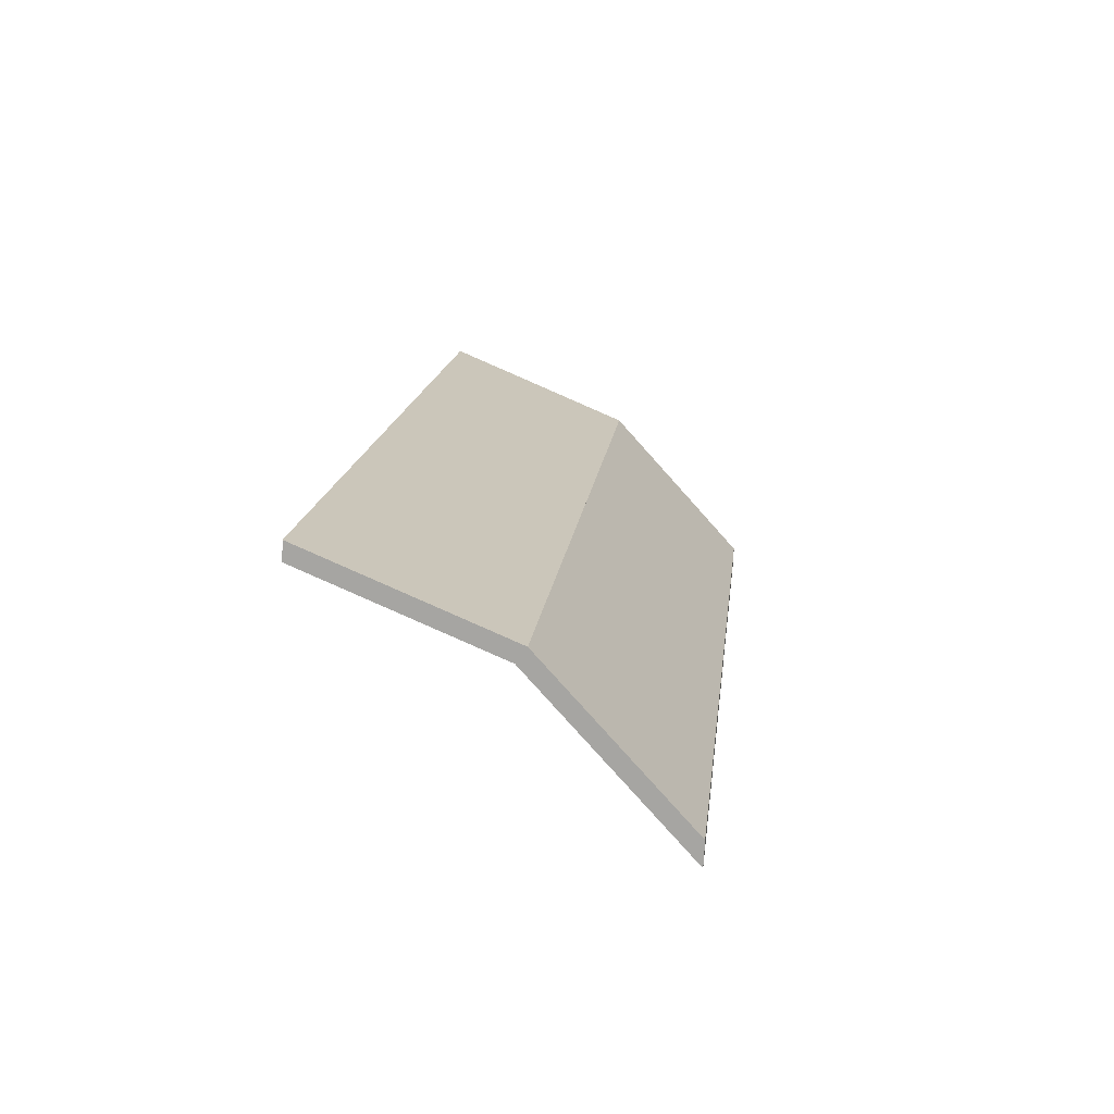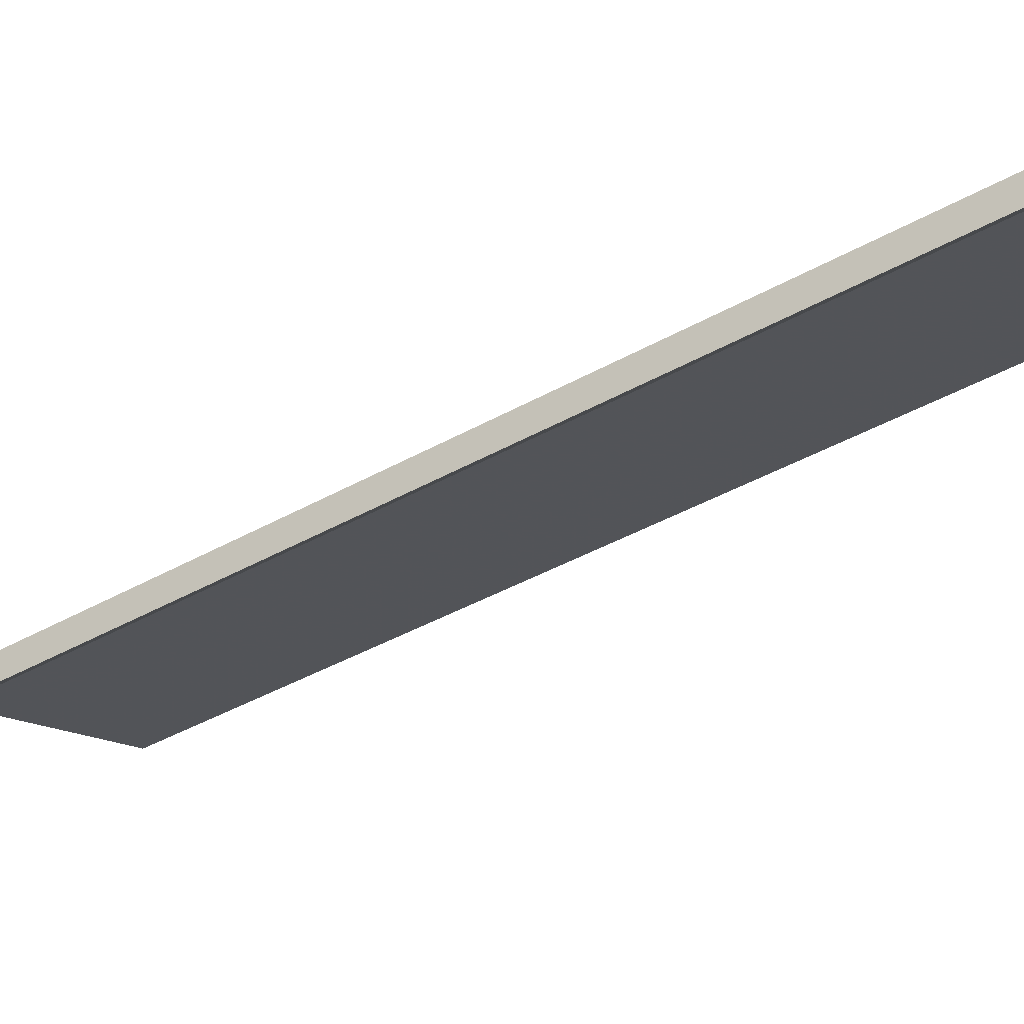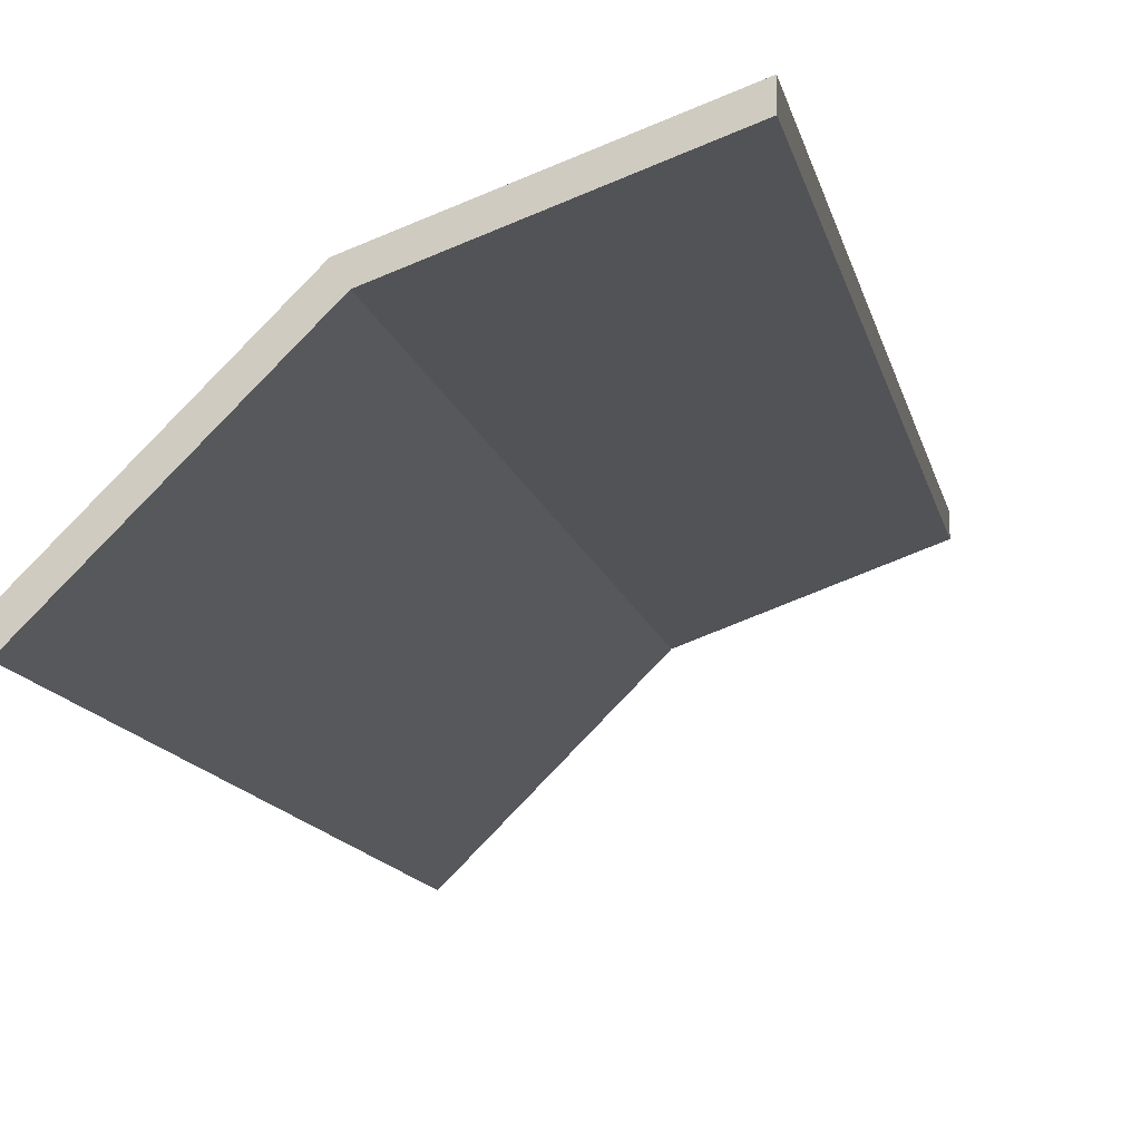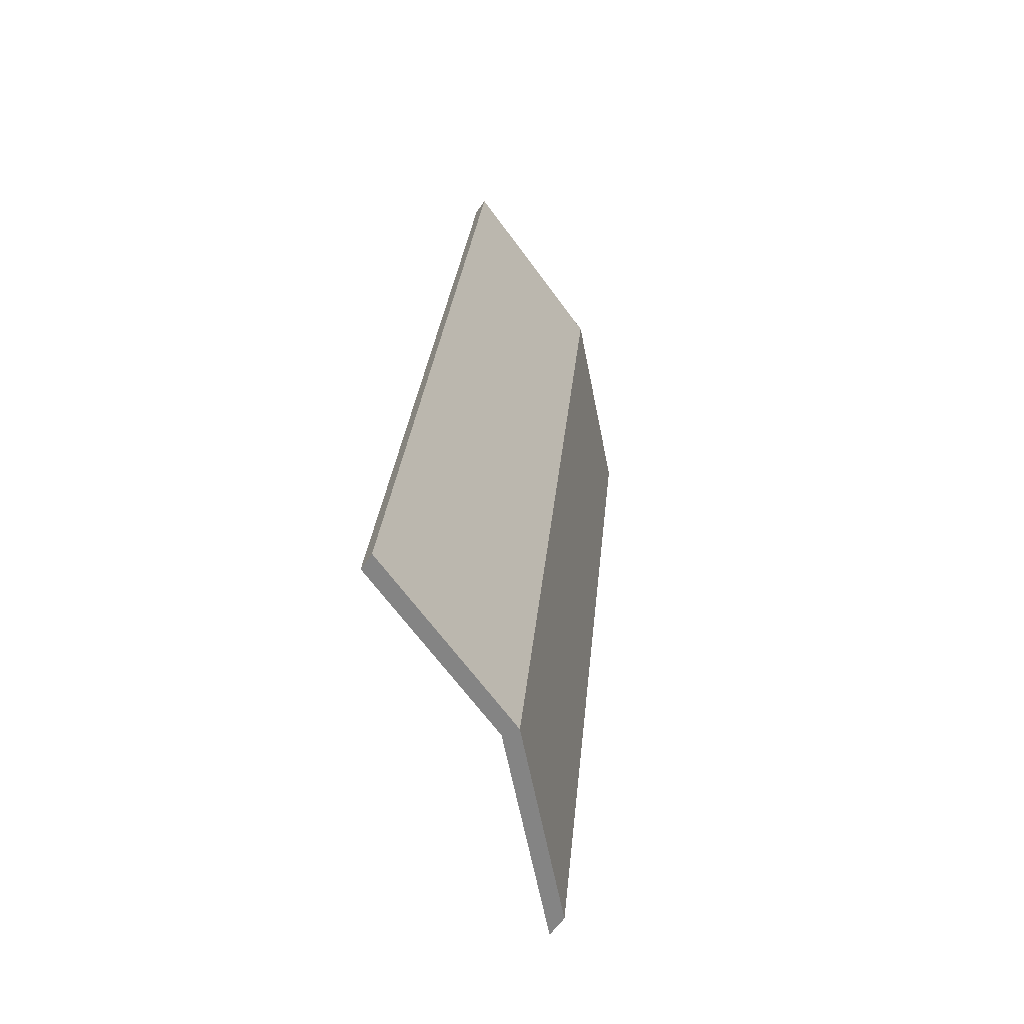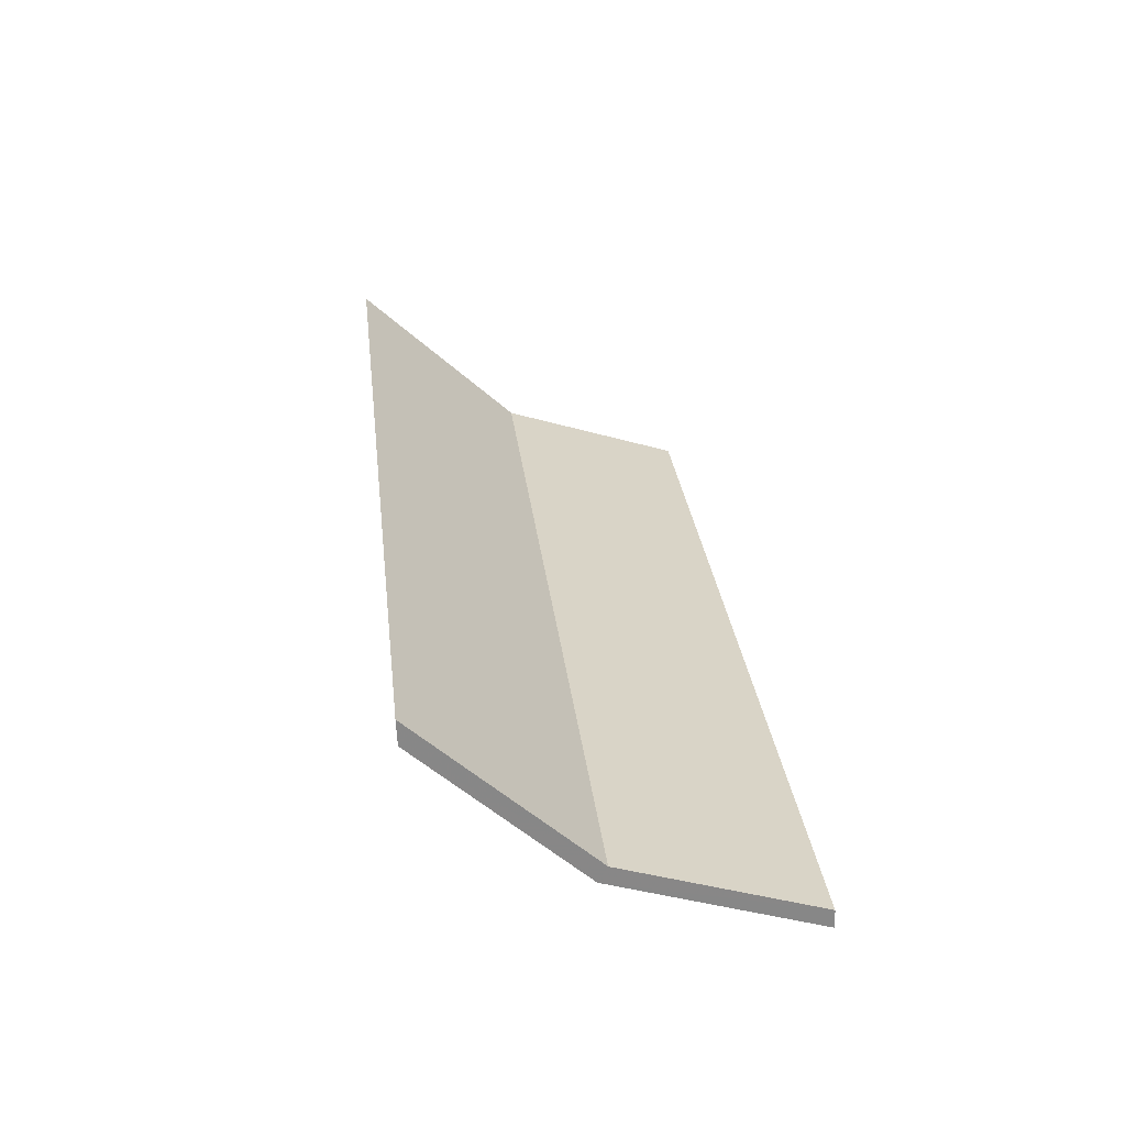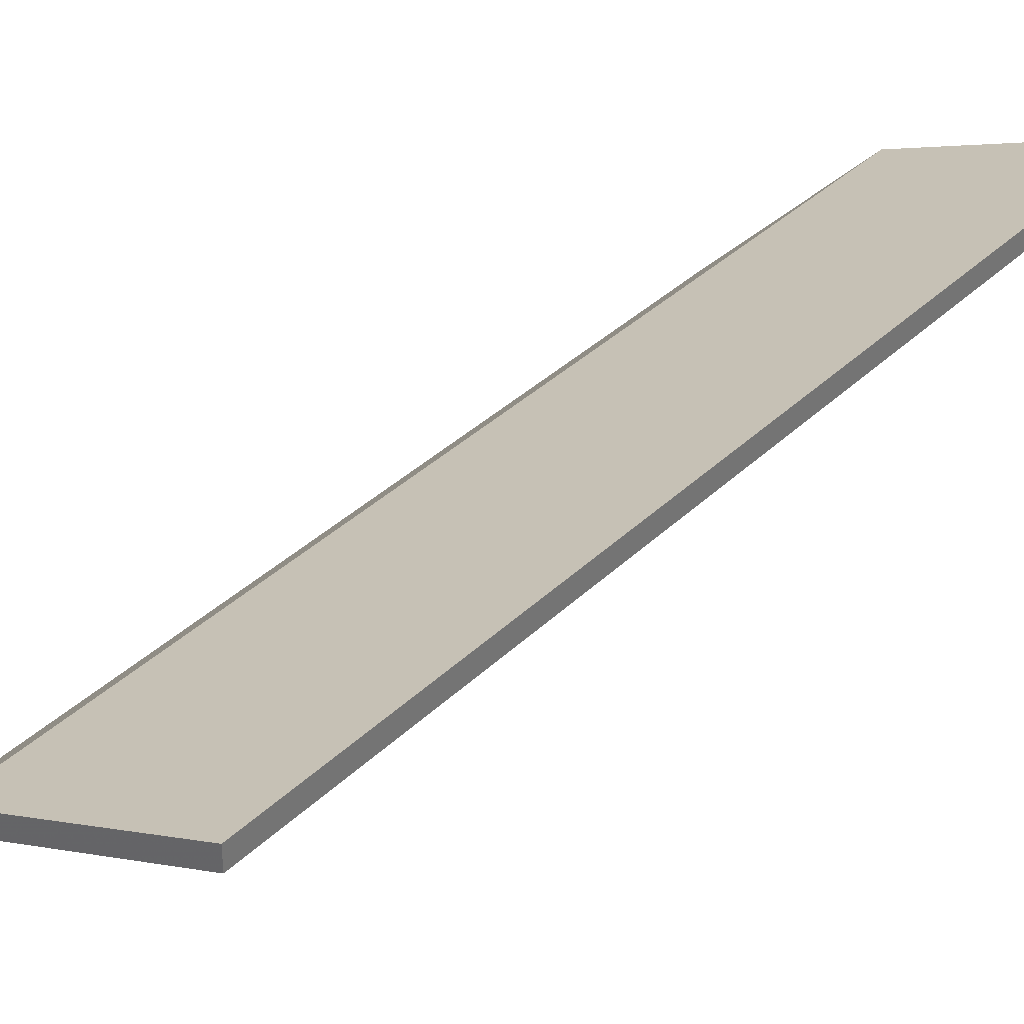
<metadata>
{"format":"obj","ext":"obj","renderer":"f3d","projection":"perspective","resolution":1024,"background":"white","views":[{"elev":-74.7,"azim":177.2,"up":"+Z"},{"elev":-38.3,"azim":-60.1,"up":"+Y"},{"elev":-11.2,"azim":4.1,"up":"+Y"},{"elev":-58.7,"azim":146.5,"up":"+Z"},{"elev":-61.9,"azim":2.7,"up":"+Z"},{"elev":33.7,"azim":31.0,"up":"+Y"}]}
</metadata>
<code>
v -7.321 0.1917 -5.121
v -7.342 0.184 -5.123
v -7.341 0.1824 -5.123
v -7.321 0.1898 -5.121
v -7.342 0.184 -5.123
v -7.332 0.184 -5.221
v -7.331 0.1824 -5.221
v -7.341 0.1824 -5.123
v -7.311 0.1917 -5.219
v -7.321 0.1917 -5.121
v -7.321 0.1898 -5.121
v -7.311 0.1898 -5.219
v -7.332 0.184 -5.221
v -7.311 0.1917 -5.219
v -7.311 0.1898 -5.219
v -7.331 0.1824 -5.221
v -7.321 0.1917 -5.121
v -7.311 0.1917 -5.219
v -7.332 0.184 -5.221
v -7.342 0.184 -5.123
v -7.331 0.1824 -5.221
v -7.311 0.1898 -5.219
v -7.321 0.1898 -5.121
v -7.341 0.1824 -5.123
v -7.342 0.184 -5.123
v -7.358 0.1679 -5.125
v -7.358 0.1652 -5.125
v -7.341 0.1824 -5.123
v -7.358 0.1679 -5.125
v -7.348 0.1679 -5.223
v -7.348 0.1652 -5.223
v -7.358 0.1652 -5.125
v -7.332 0.184 -5.221
v -7.342 0.184 -5.123
v -7.341 0.1824 -5.123
v -7.331 0.1824 -5.221
v -7.348 0.1679 -5.223
v -7.332 0.184 -5.221
v -7.331 0.1824 -5.221
v -7.348 0.1652 -5.223
v -7.342 0.184 -5.123
v -7.332 0.184 -5.221
v -7.348 0.1679 -5.223
v -7.358 0.1679 -5.125
v -7.348 0.1652 -5.223
v -7.331 0.1824 -5.221
v -7.341 0.1824 -5.123
v -7.358 0.1652 -5.125
f 1 2 3
f 1 3 4
f 5 6 7
f 5 7 8
f 9 10 11
f 9 11 12
f 13 14 15
f 13 15 16
f 17 18 19
f 17 19 20
f 21 22 23
f 21 23 24
f 25 26 27
f 25 27 28
f 29 30 31
f 29 31 32
f 33 34 35
f 33 35 36
f 37 38 39
f 37 39 40
f 41 42 43
f 41 43 44
f 45 46 47
f 45 47 48

</code>
